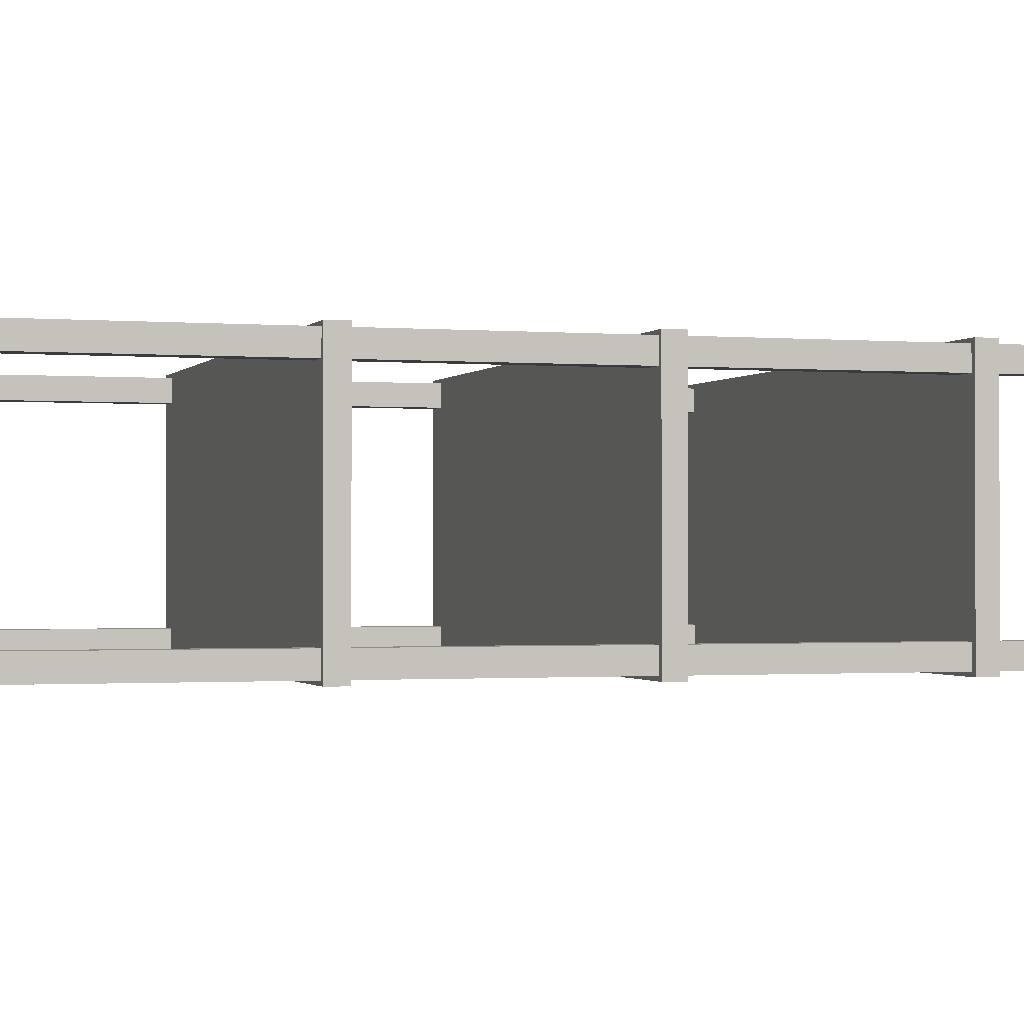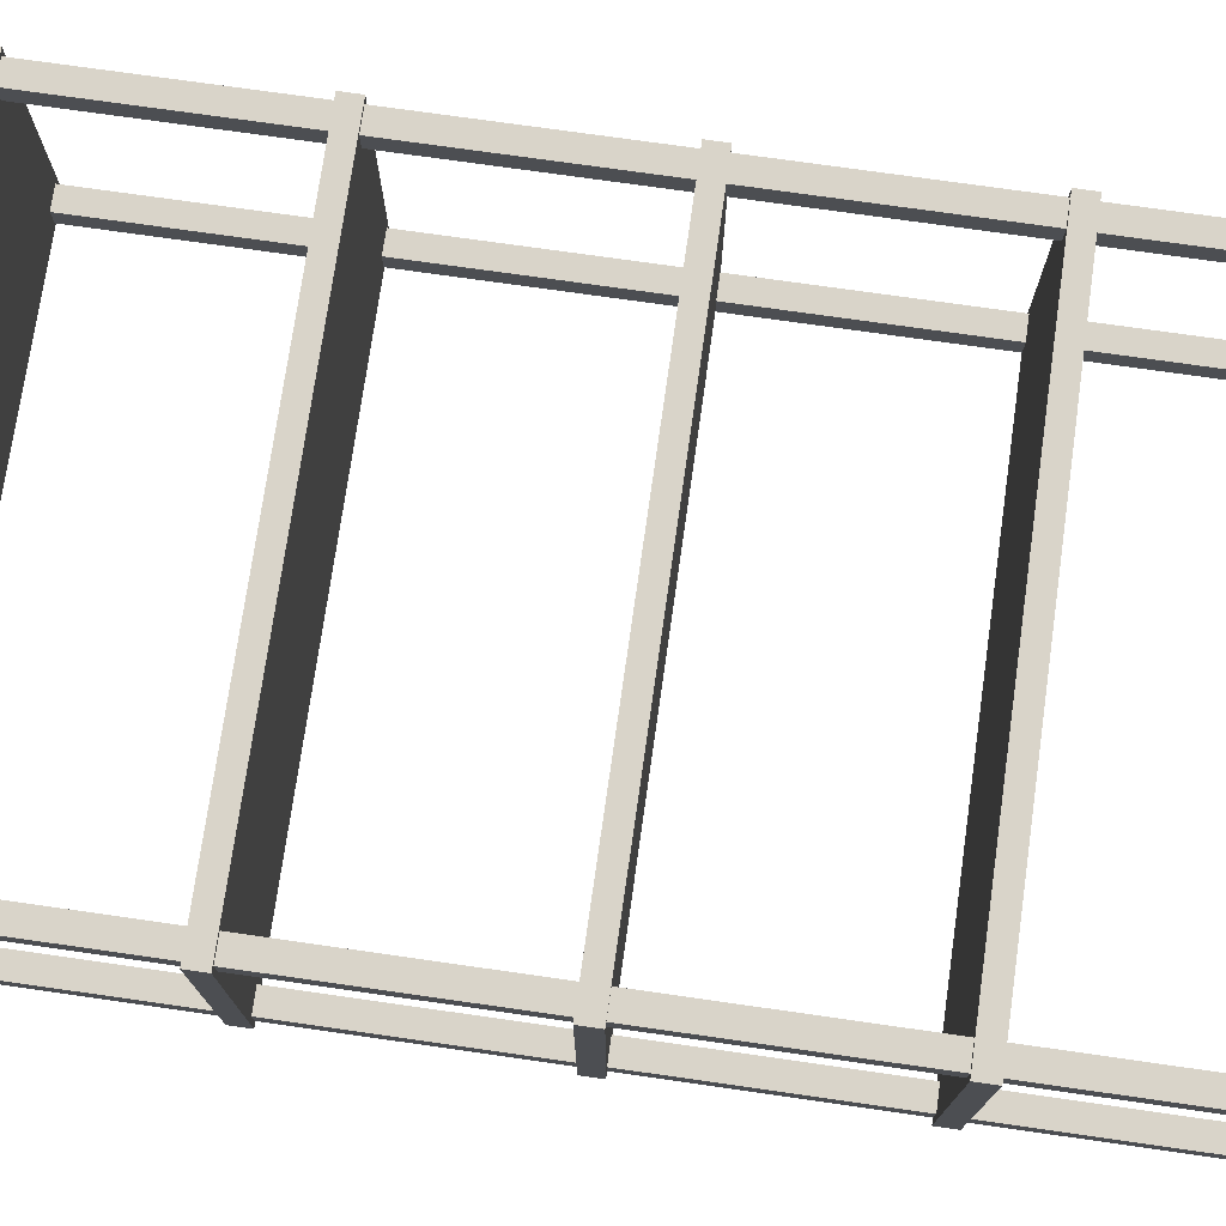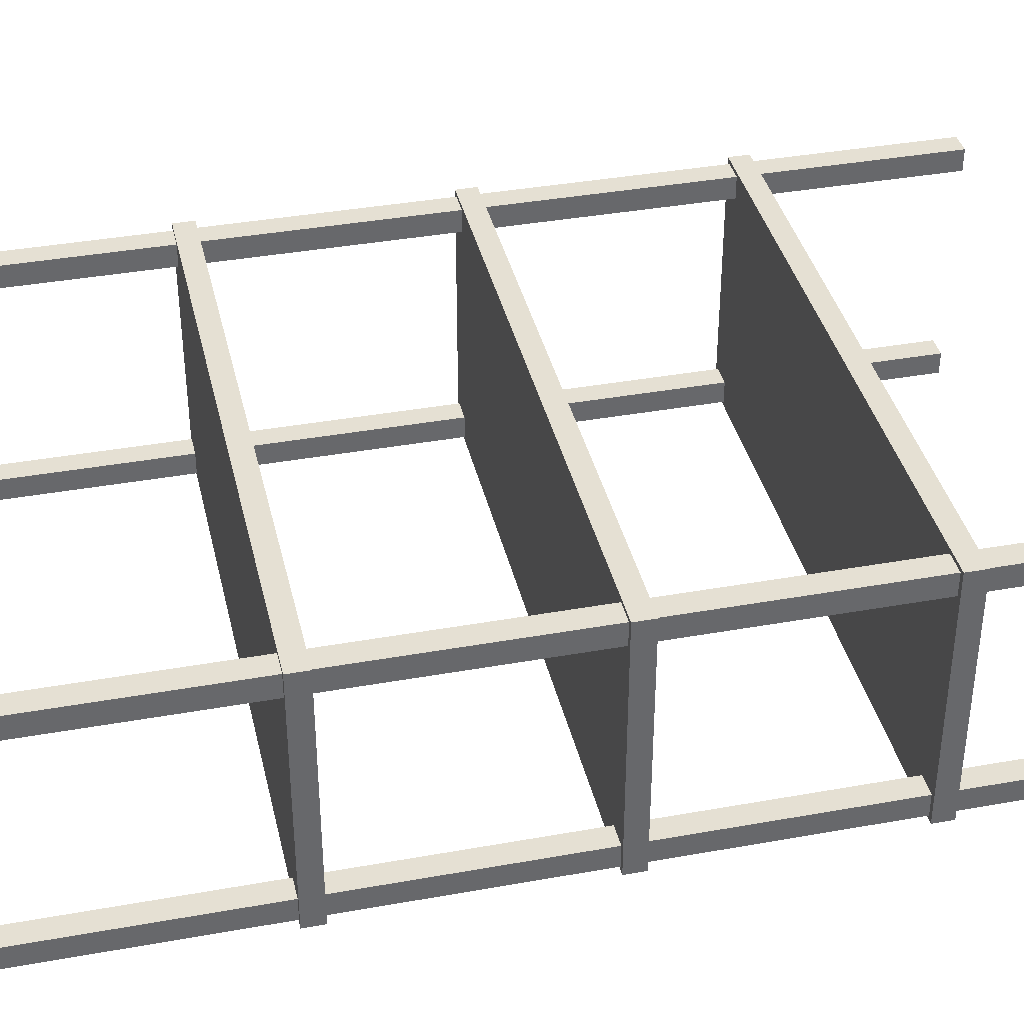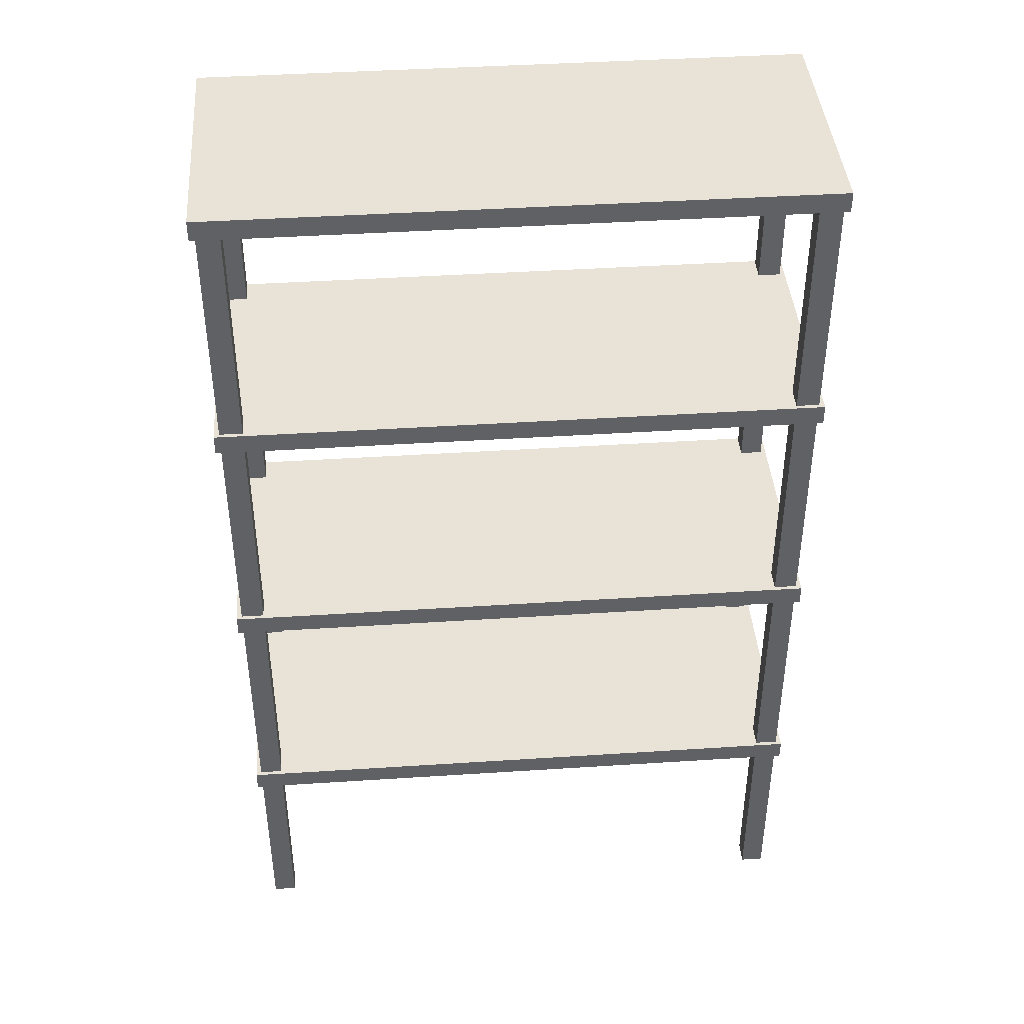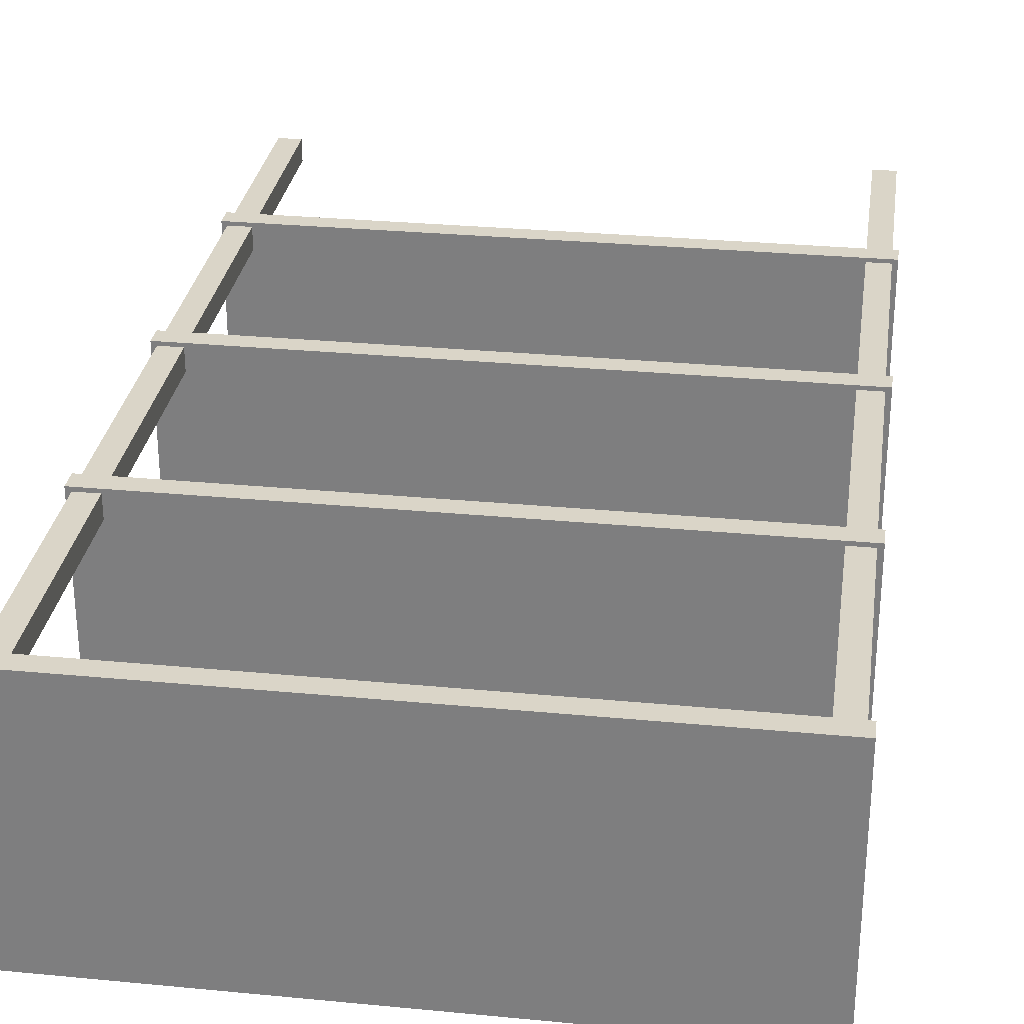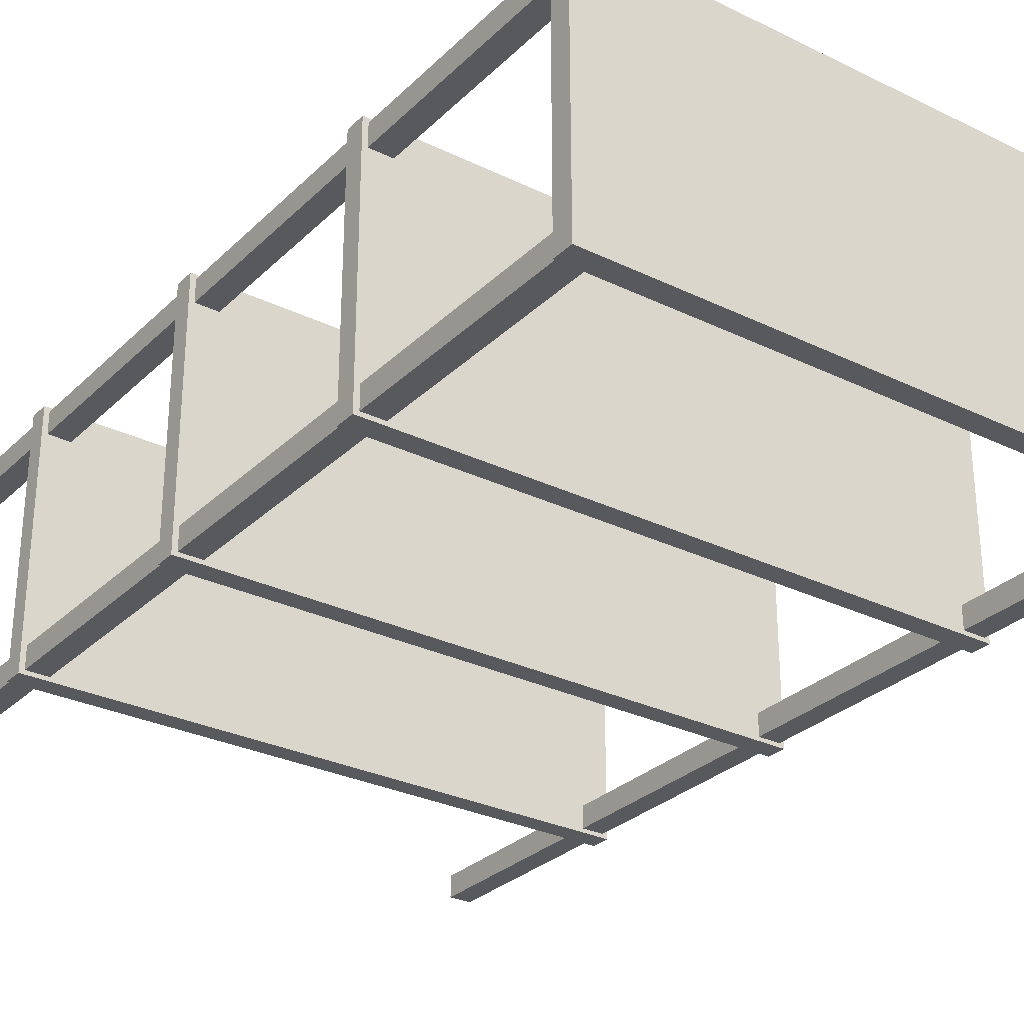
<metadata>
{"format":"obj","ext":"obj","renderer":"f3d","projection":"perspective","resolution":1024,"background":"white","views":[{"elev":-1.0,"azim":-107.5,"up":"+Z"},{"elev":74.9,"azim":-81.9,"up":"+Z"},{"elev":38.0,"azim":-102.9,"up":"+Z"},{"elev":41.9,"azim":175.5,"up":"+Y"},{"elev":29.3,"azim":-171.9,"up":"+Z"},{"elev":-29.2,"azim":144.2,"up":"+Z"}]}
</metadata>
<code>
v -60.35 38.86 25.42
v 60.35 38.86 25.42
v -60.35 42.91 25.42
v 60.35 42.91 25.42
v -60.35 42.91 -25.42
v 60.35 42.91 -25.42
v -60.35 38.86 -25.42
v 60.35 38.86 -25.42
v -56.92 42.91 21.98
v 56.92 42.91 21.98
v 56.92 42.91 -21.98
v -56.92 42.91 -21.98
v -60.35 88.86 25.42
v 60.35 88.86 25.42
v -60.35 92.91 25.42
v 60.35 92.91 25.42
v -60.35 92.91 -25.42
v 60.35 92.91 -25.42
v -60.35 88.86 -25.42
v 60.35 88.86 -25.42
v -56.92 92.91 21.98
v 56.92 92.91 21.98
v 56.92 92.91 -21.98
v -56.92 92.91 -21.98
v -60.35 138.9 25.42
v 60.35 138.9 25.42
v -60.35 142.9 25.42
v 60.35 142.9 25.42
v -60.35 142.9 -25.42
v 60.35 142.9 -25.42
v -60.35 138.9 -25.42
v 60.35 138.9 -25.42
v -56.92 142.9 21.98
v 56.92 142.9 21.98
v 56.92 142.9 -21.98
v -56.92 142.9 -21.98
v -60.35 188.9 25.42
v 60.35 188.9 25.42
v -60.35 192.9 25.42
v 60.35 192.9 25.42
v -60.35 192.9 -25.42
v 60.35 192.9 -25.42
v -60.35 188.9 -25.42
v 60.35 188.9 -25.42
v -56.92 192.9 21.98
v 56.92 192.9 21.98
v 56.92 192.9 -21.98
v -56.92 192.9 -21.98
v 54.75 0 24.61
v 59.3 0 24.61
v 54.75 188.9 24.61
v 59.3 188.9 24.61
v 54.75 188.9 20.13
v 59.3 188.9 20.13
v 54.75 0 20.13
v 59.3 0 20.13
v 54.75 0 -20.13
v 59.3 0 -20.13
v 54.75 188.9 -20.13
v 59.3 188.9 -20.13
v 54.75 188.9 -24.61
v 59.3 188.9 -24.61
v 54.75 0 -24.61
v 59.3 0 -24.61
v -59.3 0 24.61
v -54.75 0 24.61
v -59.3 188.9 24.61
v -54.75 188.9 24.61
v -59.3 188.9 20.13
v -54.75 188.9 20.13
v -59.3 0 20.13
v -54.75 0 20.13
v -59.3 0 -20.13
v -54.75 0 -20.13
v -59.3 188.9 -20.13
v -54.75 188.9 -20.13
v -59.3 188.9 -24.61
v -54.75 188.9 -24.61
v -59.3 0 -24.61
v -54.75 0 -24.61
f 1 2 4 3
f 9 10 11 12
f 5 6 8 7
f 7 8 2 1
f 2 8 6 4
f 7 1 3 5
f 3 4 10 9
f 4 6 11 10
f 6 5 12 11
f 5 3 9 12
f 13 14 16 15
f 21 22 23 24
f 17 18 20 19
f 19 20 14 13
f 14 20 18 16
f 19 13 15 17
f 15 16 22 21
f 16 18 23 22
f 18 17 24 23
f 17 15 21 24
f 25 26 28 27
f 33 34 35 36
f 29 30 32 31
f 31 32 26 25
f 26 32 30 28
f 31 25 27 29
f 27 28 34 33
f 28 30 35 34
f 30 29 36 35
f 29 27 33 36
f 37 38 40 39
f 45 46 47 48
f 41 42 44 43
f 43 44 38 37
f 38 44 42 40
f 43 37 39 41
f 39 40 46 45
f 40 42 47 46
f 42 41 48 47
f 41 39 45 48
f 49 50 52 51
f 53 54 56 55
f 55 56 50 49
f 50 56 54 52
f 55 49 51 53
f 57 58 60 59
f 61 62 64 63
f 63 64 58 57
f 58 64 62 60
f 63 57 59 61
f 65 66 68 67
f 69 70 72 71
f 71 72 66 65
f 66 72 70 68
f 71 65 67 69
f 73 74 76 75
f 77 78 80 79
f 79 80 74 73
f 74 80 78 76
f 79 73 75 77

</code>
